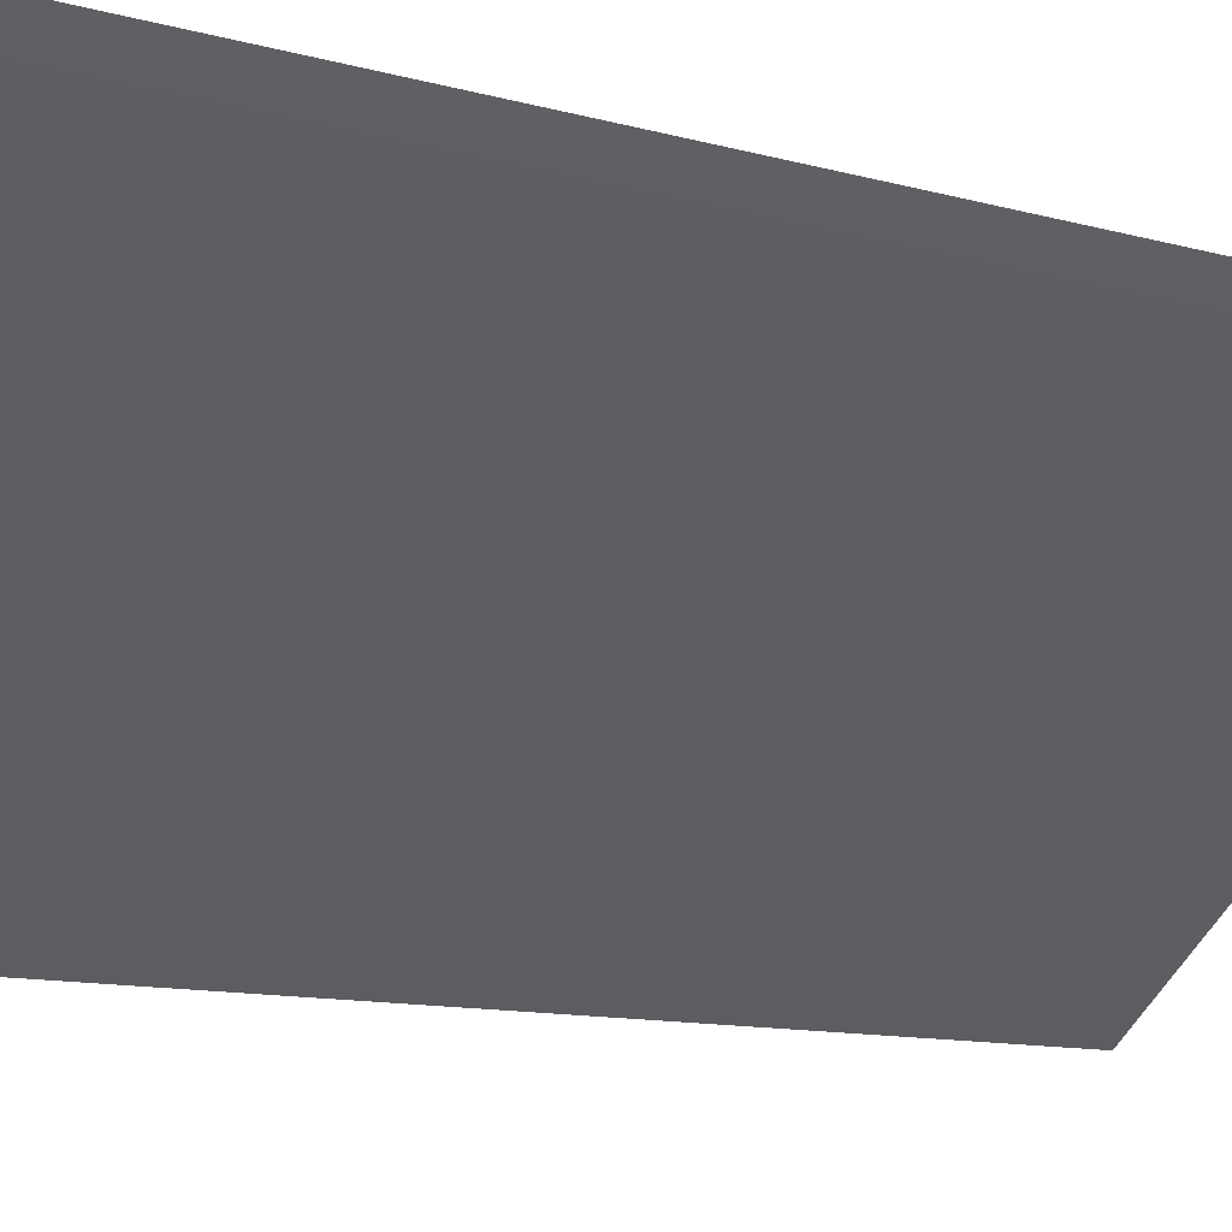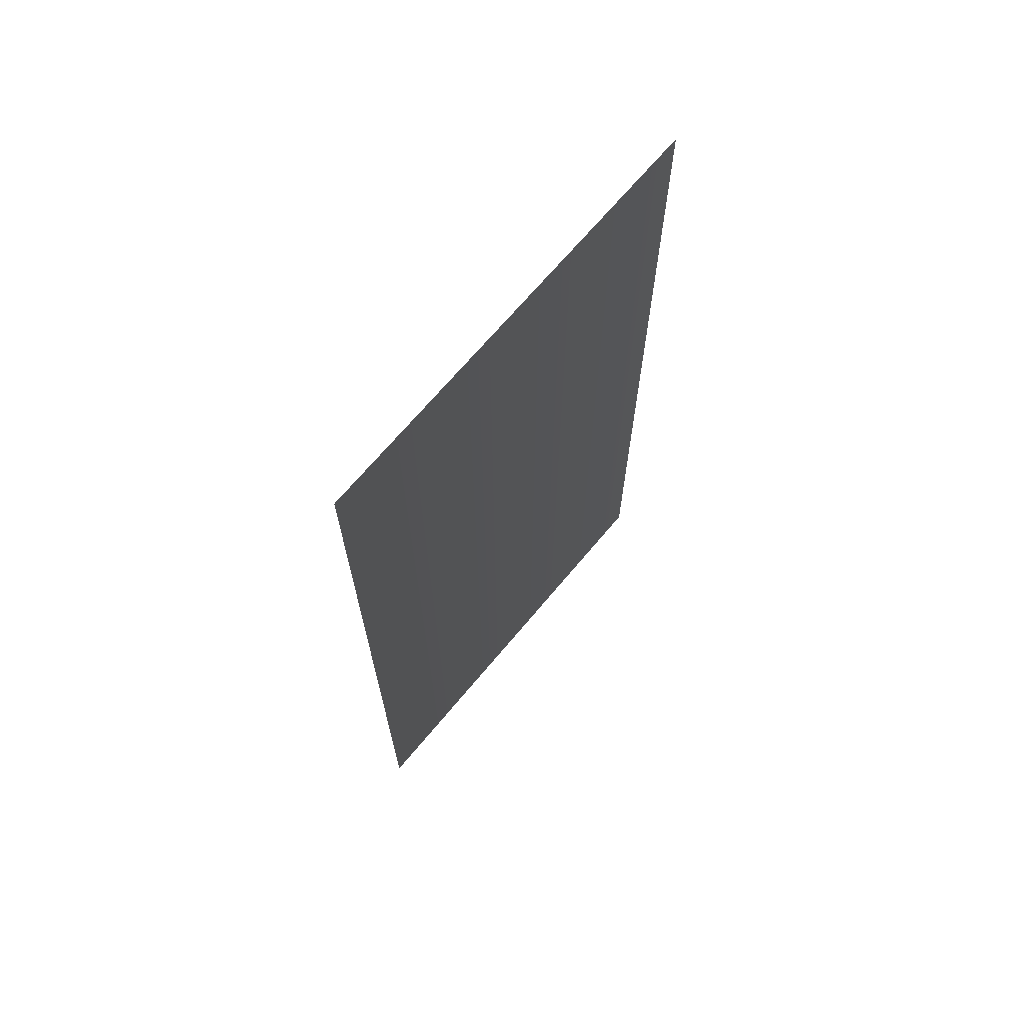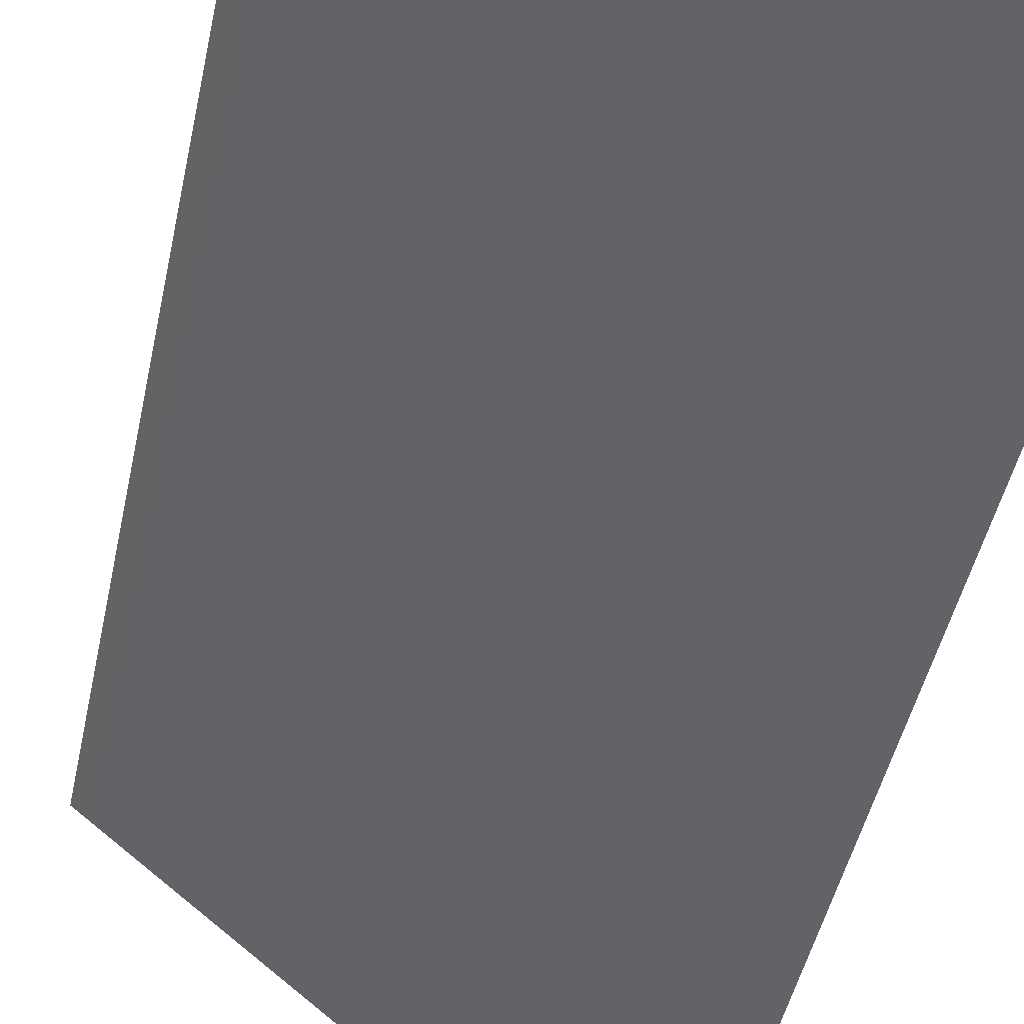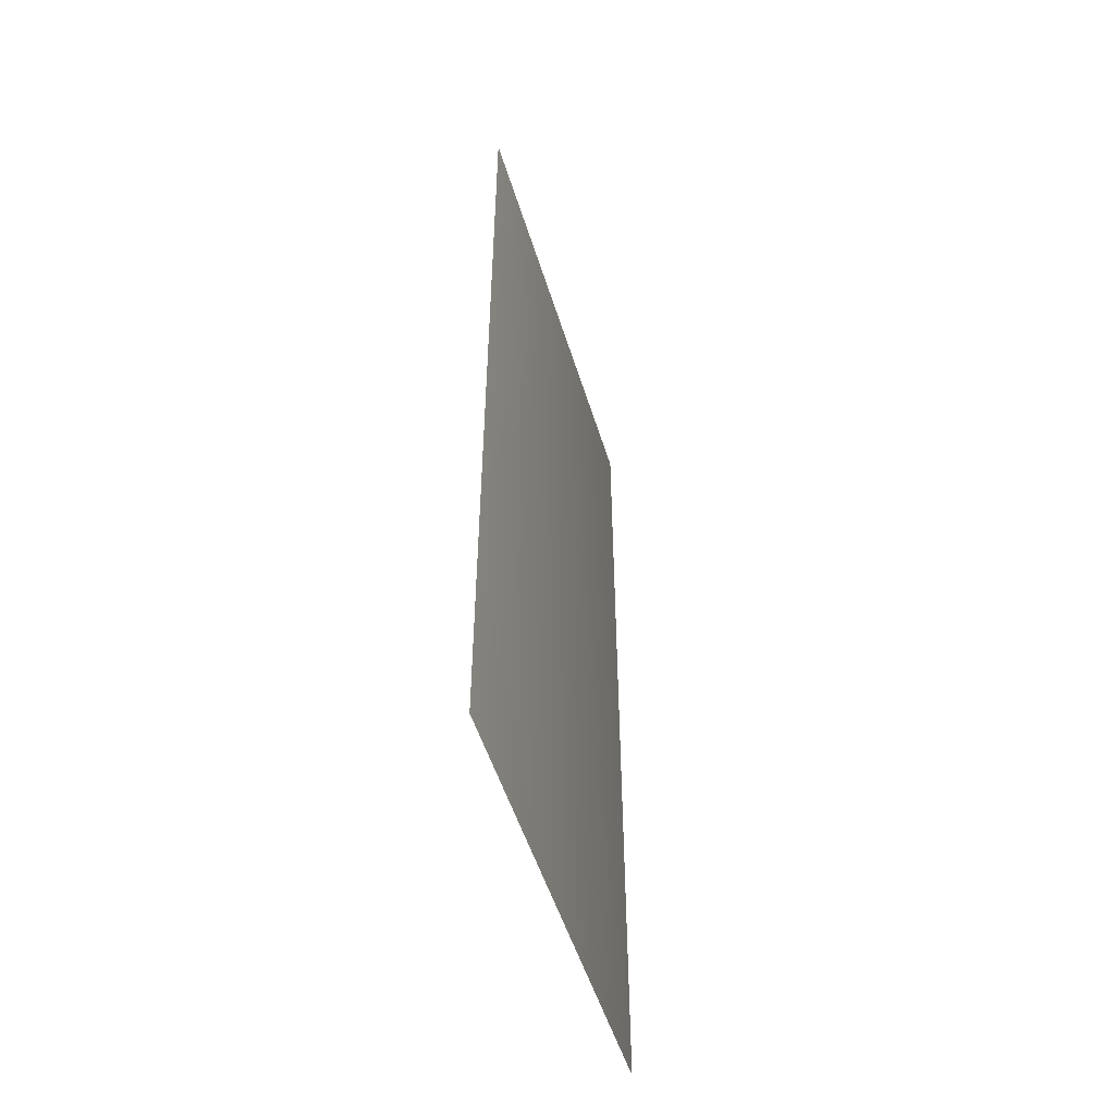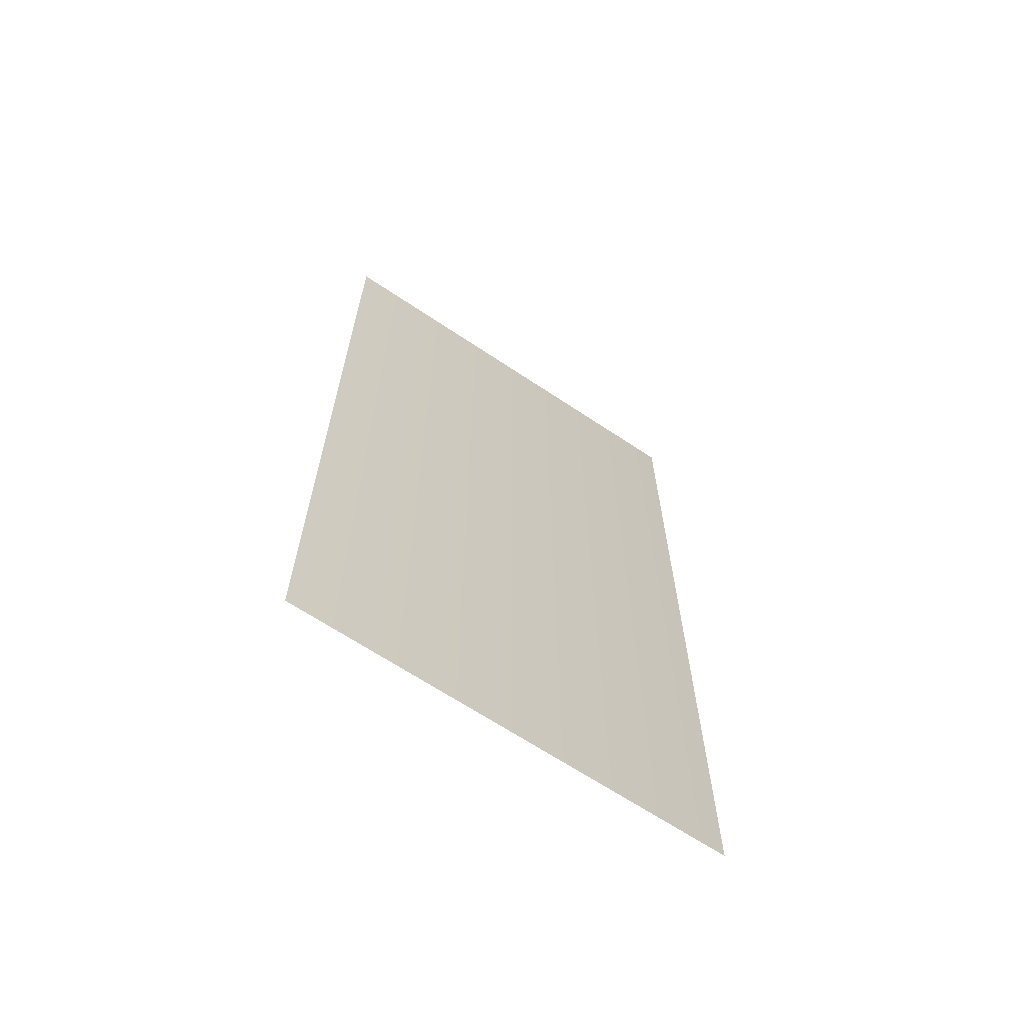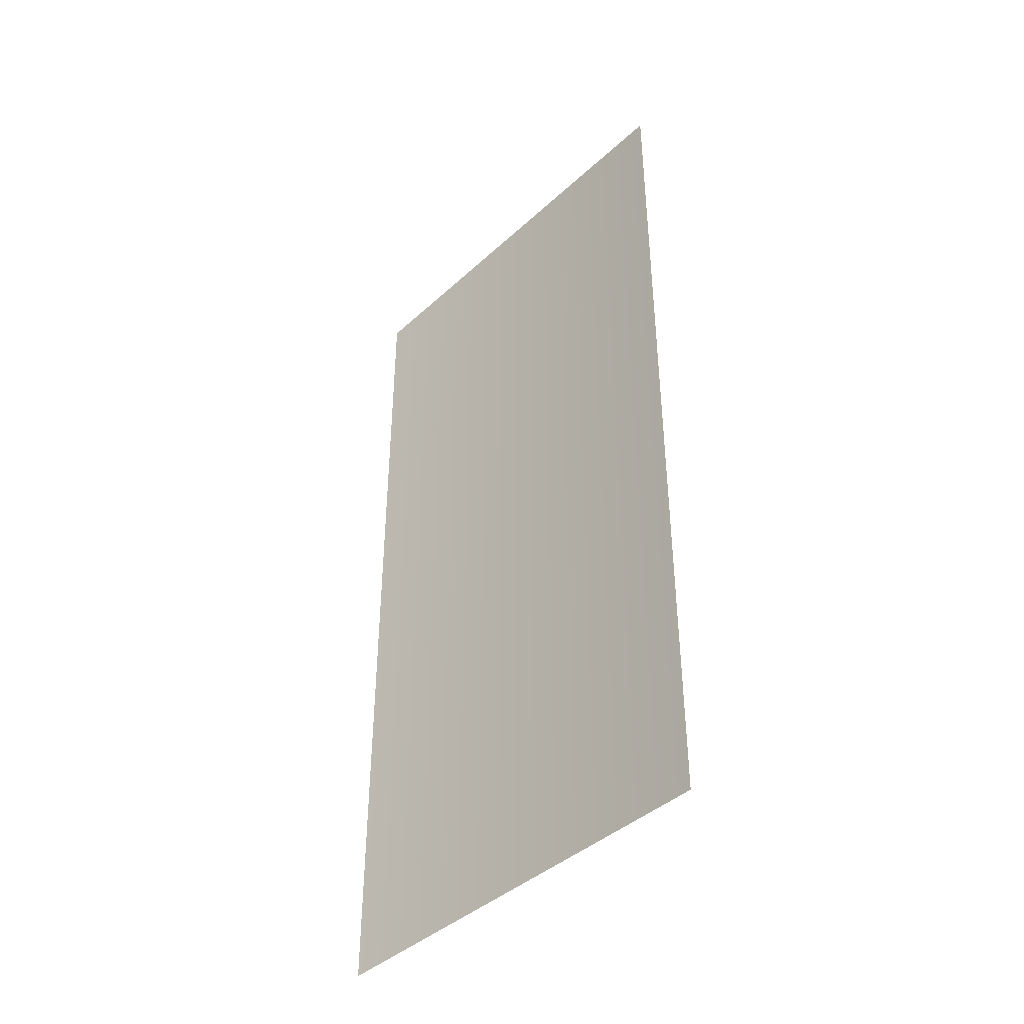
<metadata>
{"format":"obj","ext":"obj","renderer":"f3d","projection":"perspective","resolution":1024,"background":"white","views":[{"elev":-9.1,"azim":-130.3,"up":"+Y"},{"elev":68.7,"azim":90.4,"up":"+Z"},{"elev":-41.4,"azim":-10.8,"up":"+Y"},{"elev":-51.8,"azim":-112.6,"up":"+Z"},{"elev":-66.0,"azim":-73.4,"up":"+Z"},{"elev":-41.5,"azim":-171.7,"up":"+Z"}]}
</metadata>
<code>
o mesh50/mesh50-geometry/material_2/component_1#mesh50-geometry
v -0.1125 -0.3225 0.8601
v -0.1125 -0.3225 0.6867
v -0.1778 -0.2687 0.8601
v -0.1778 -0.2687 0.6867
v -0.1778 -0.2687 0.8601
v -0.1125 -0.3225 0.6867
v -0.1778 -0.2687 0.8601
v -0.1125 -0.3225 0.6867
v -0.1125 -0.3225 0.8601
v -0.1125 -0.3225 0.6867
v -0.1778 -0.2687 0.8601
v -0.1778 -0.2687 0.6867
f 1 2 3
f 4 5 6
f 7 8 9
f 10 11 12

</code>
